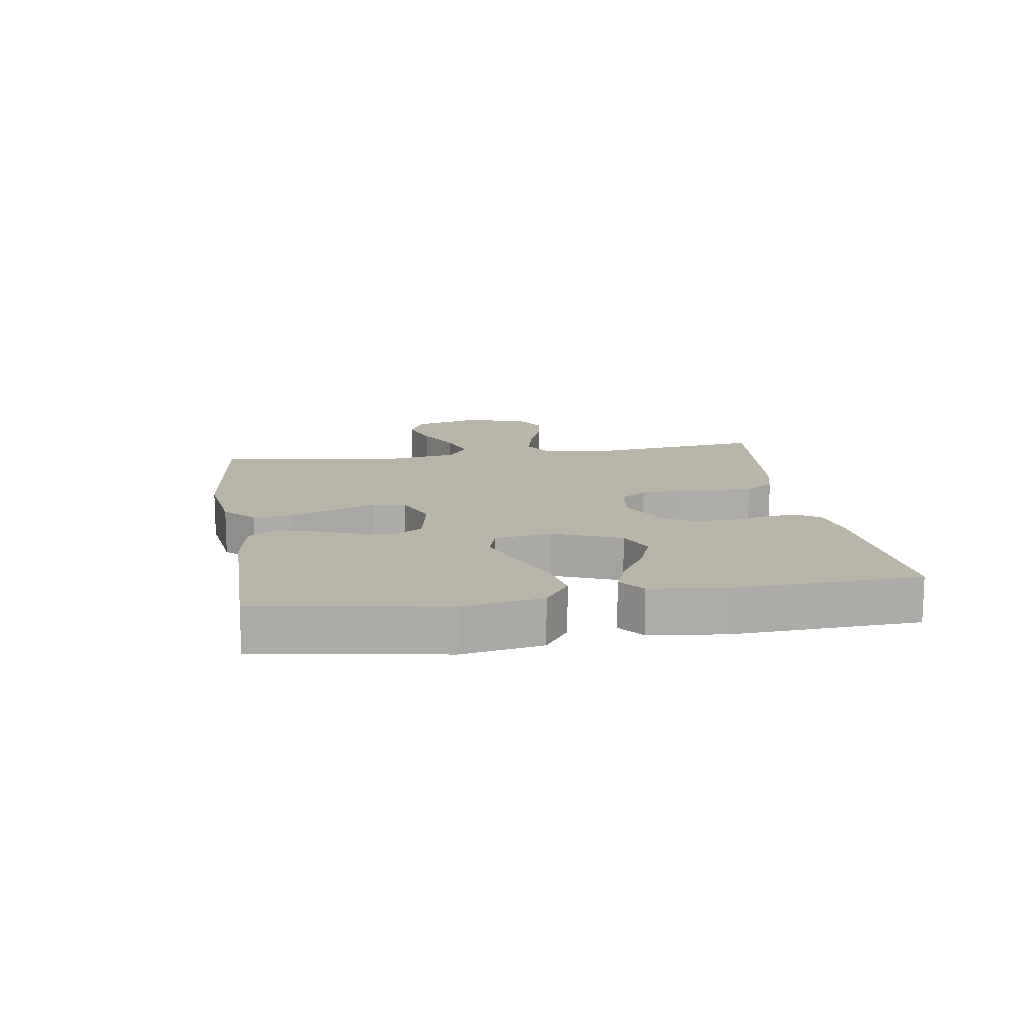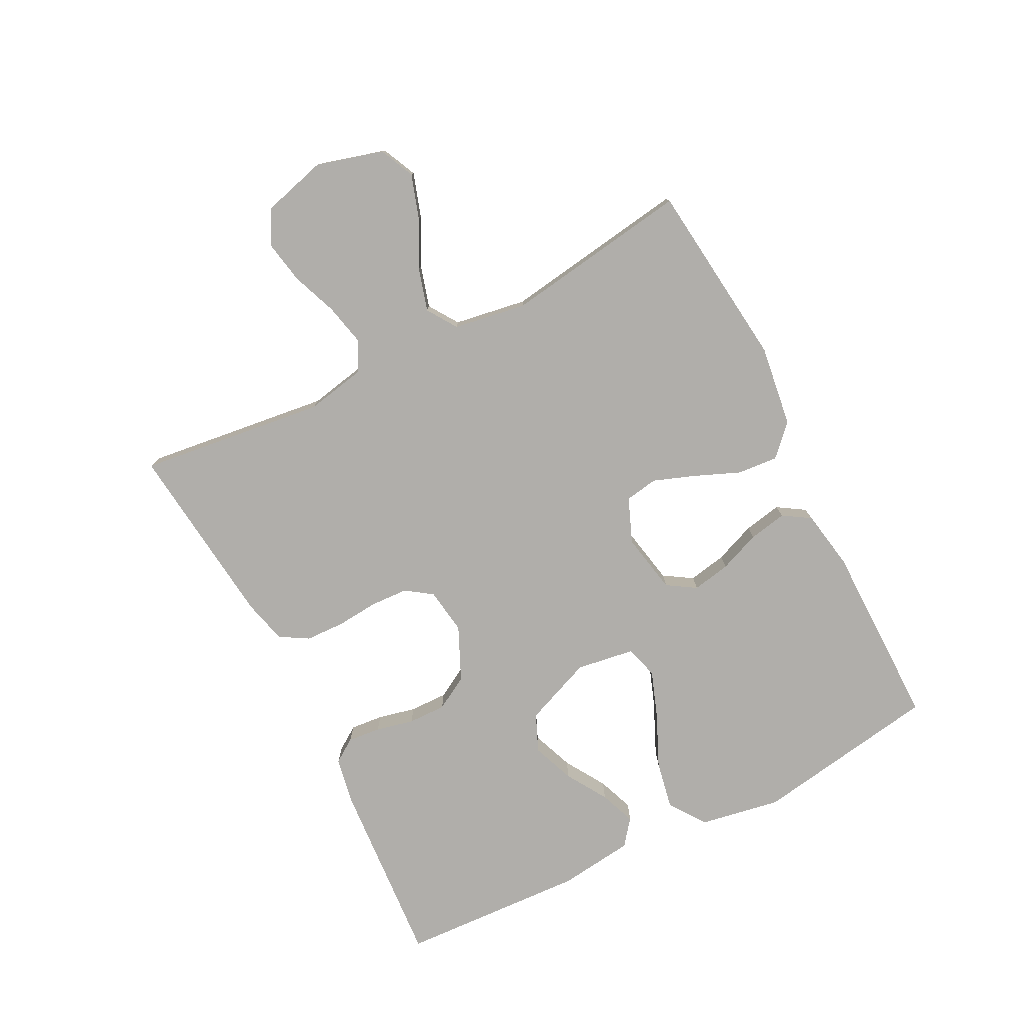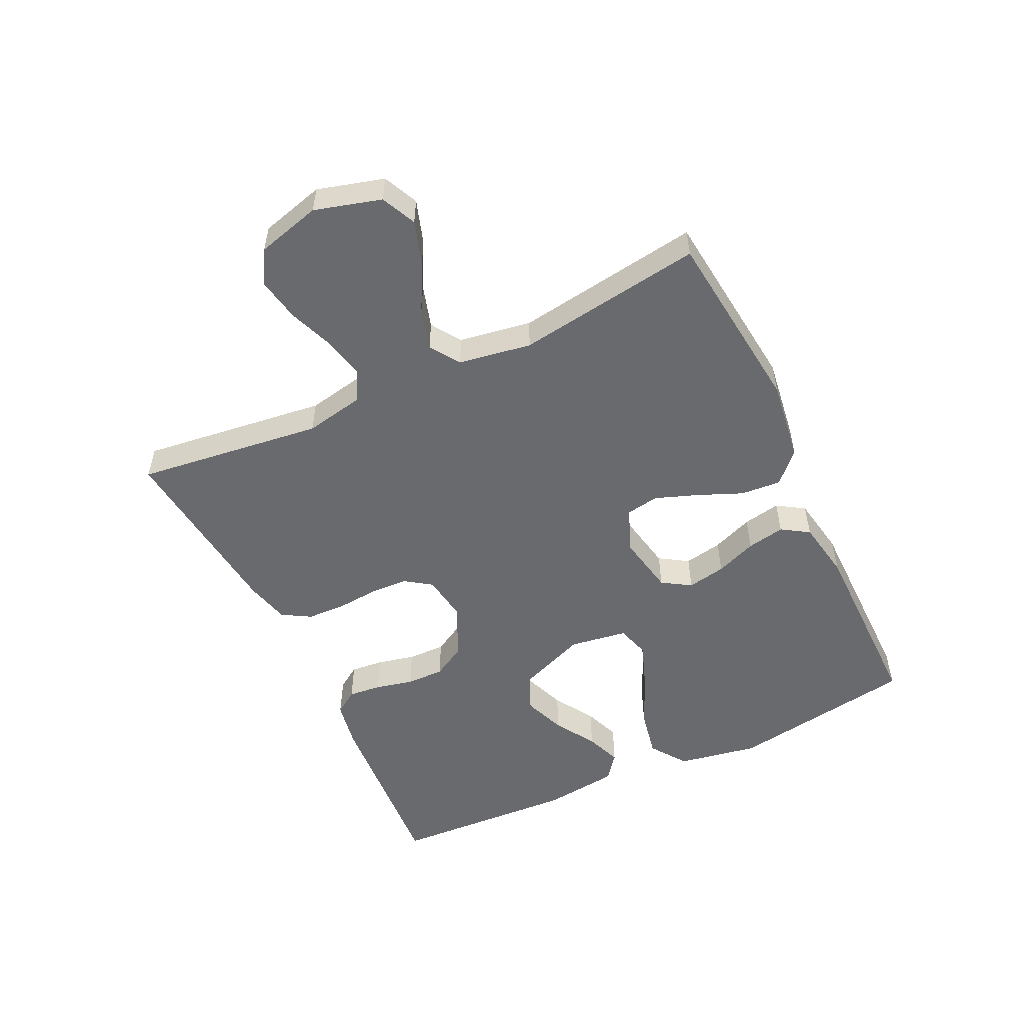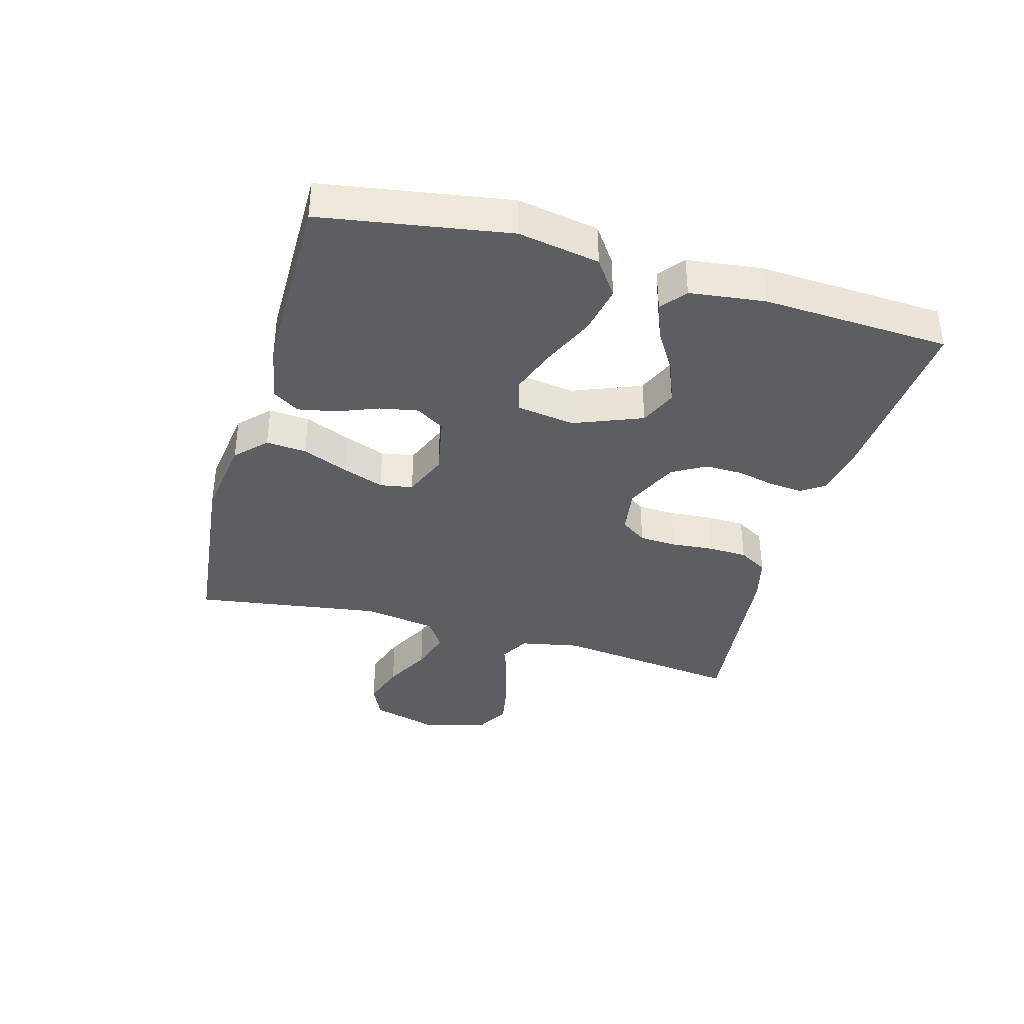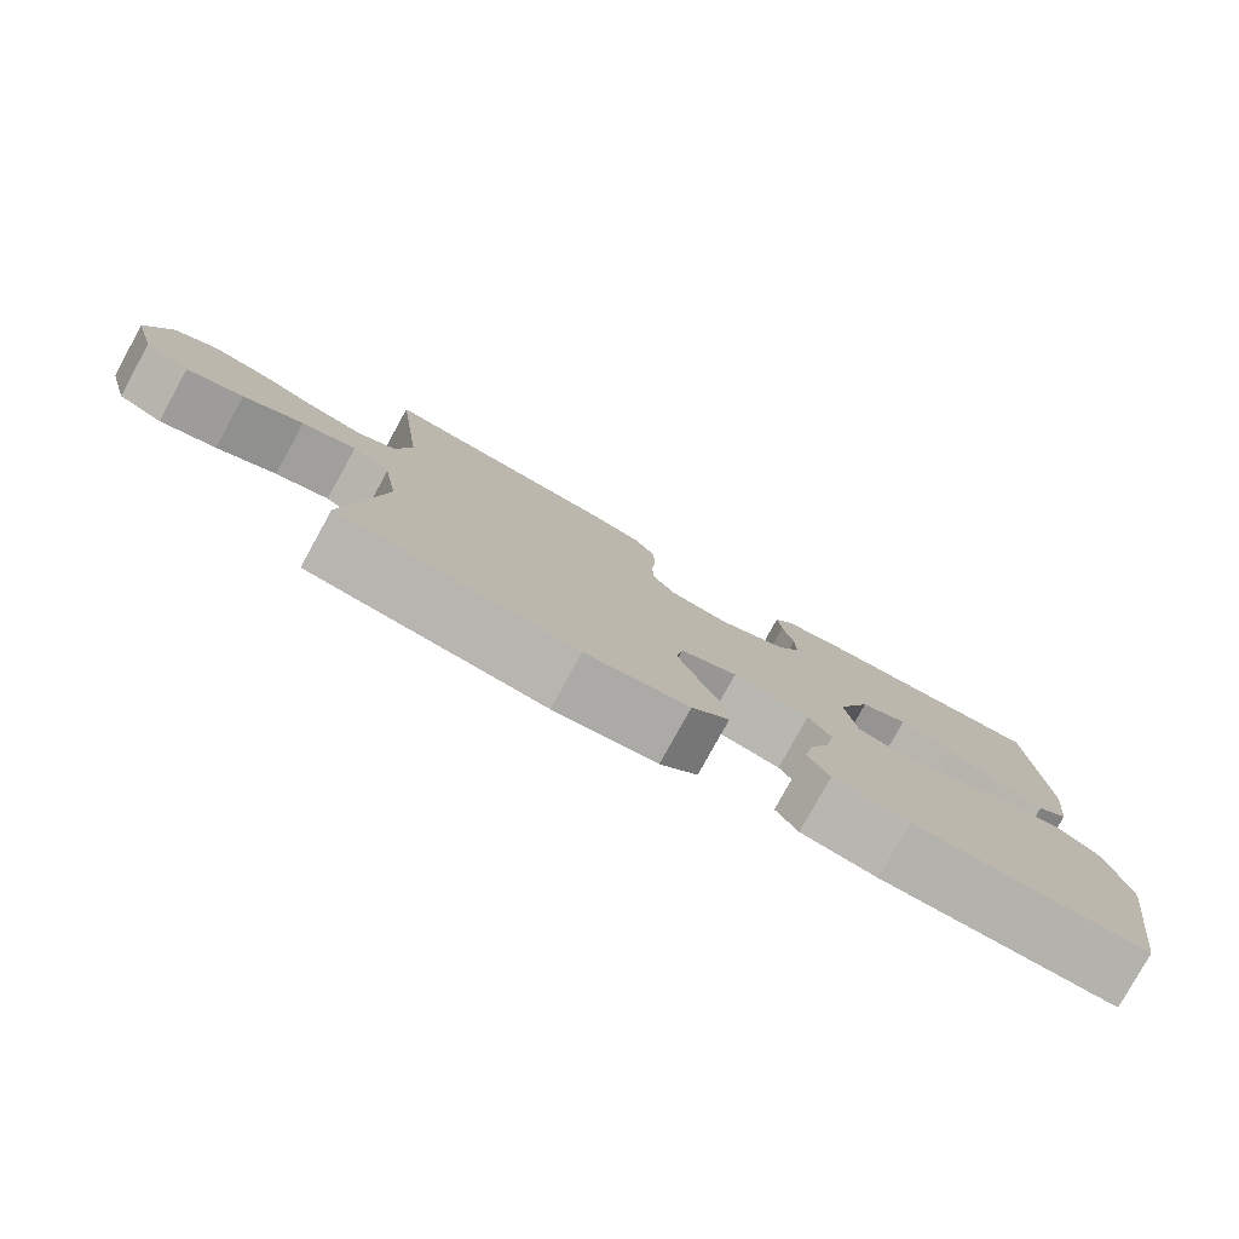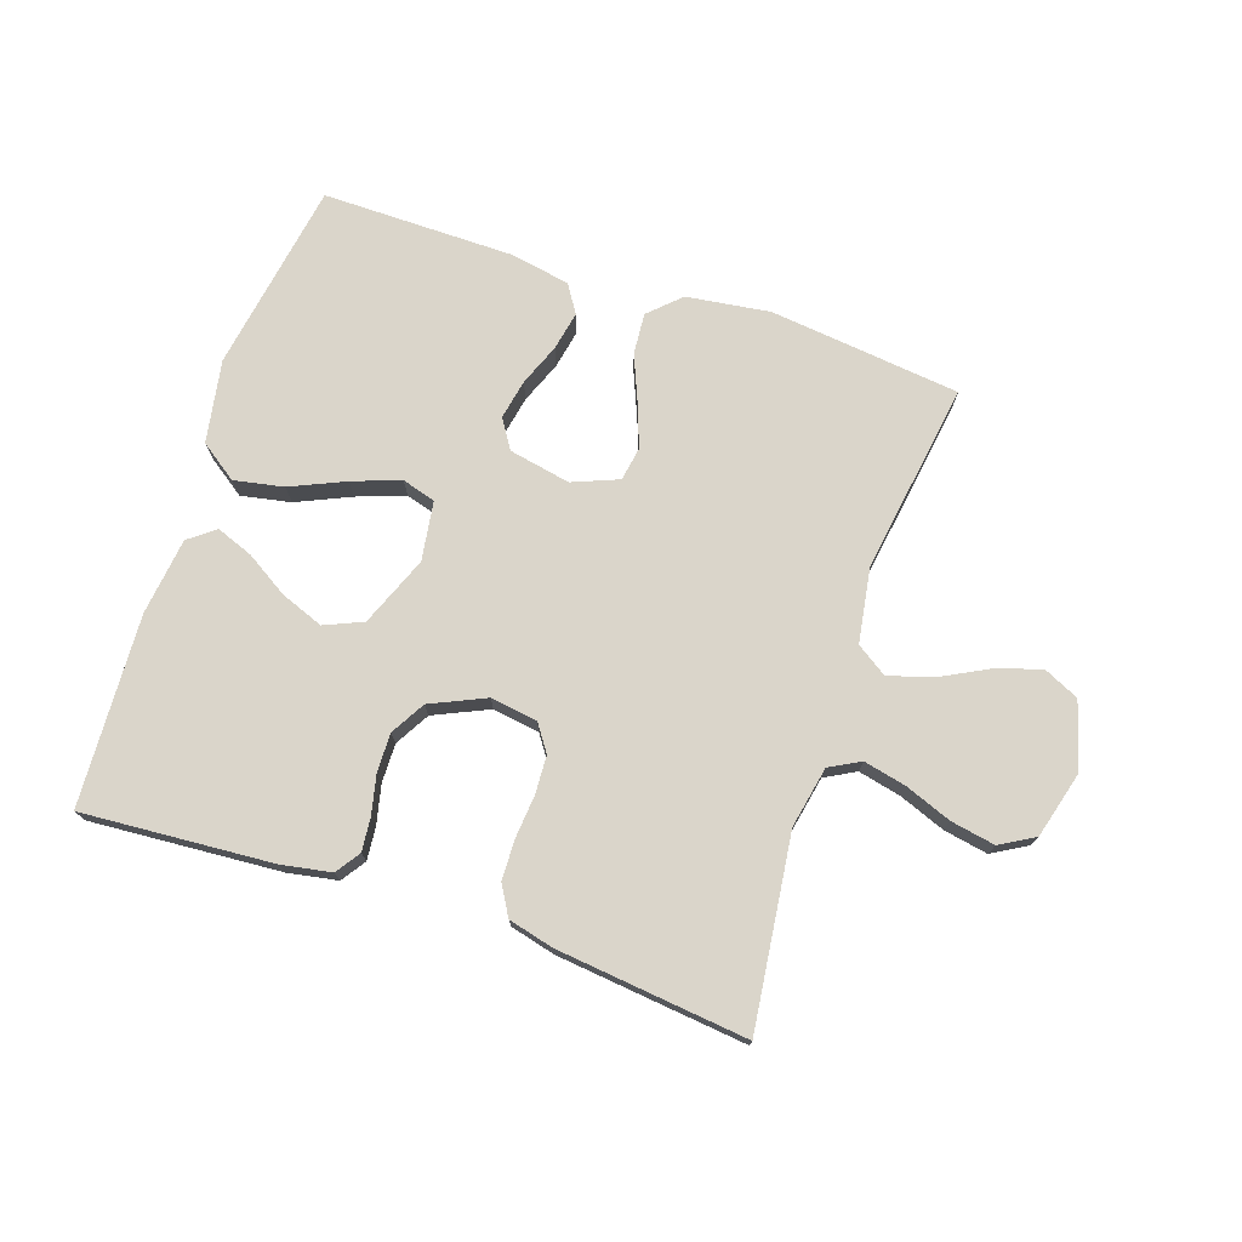
<metadata>
{"format":"obj","ext":"obj","renderer":"f3d","projection":"perspective","resolution":1024,"background":"white","views":[{"elev":13.6,"azim":-98.8,"up":"+Y"},{"elev":-77.9,"azim":117.0,"up":"+Y"},{"elev":-53.1,"azim":115.4,"up":"+Y"},{"elev":-37.5,"azim":-105.7,"up":"+Y"},{"elev":-79.5,"azim":151.1,"up":"+Z"},{"elev":74.3,"azim":18.6,"up":"+Y"}]}
</metadata>
<code>
v -0.5 0.07 -0.5
v -0.549 0.07 -0.2
v -0.526 0.07 -0.07
v -0.468 0.07 -0.029
v -0.39 0.07 -0.044
v -0.305 0.07 -0.082
v -0.23 0.07 -0.109
v -0.177 0.07 -0.093
v -0.163 0.07 0
v -0.207 0.07 0.11
v -0.267 0.07 0.136
v -0.335 0.07 0.11
v -0.401 0.07 0.069
v -0.459 0.07 0.047
v -0.5 0.07 0.079
v -0.515 0.07 0.2
v -0.5 0.07 0.5
v -0.2 0.07 0.479
v -0.123 0.07 0.465
v -0.097 0.07 0.427
v -0.102 0.07 0.374
v -0.116 0.07 0.313
v -0.117 0.07 0.252
v -0.086 0.07 0.198
v 0 0.07 0.159
v 0.074 0.07 0.17
v 0.103 0.07 0.212
v 0.106 0.07 0.272
v 0.1 0.07 0.34
v 0.102 0.07 0.403
v 0.129 0.07 0.449
v 0.2 0.07 0.467
v 0.5 0.07 0.5
v 0.463 0.07 0.2
v 0.482 0.07 0.104
v 0.53 0.07 0.078
v 0.597 0.07 0.093
v 0.67 0.07 0.121
v 0.74 0.07 0.134
v 0.794 0.07 0.103
v 0.822 0.07 0
v 0.792 0.07 -0.107
v 0.736 0.07 -0.133
v 0.665 0.07 -0.11
v 0.59 0.07 -0.071
v 0.522 0.07 -0.051
v 0.474 0.07 -0.083
v 0.455 0.07 -0.2
v 0.5 0.07 -0.5
v 0.2 0.07 -0.534
v 0.069 0.07 -0.516
v 0.021 0.07 -0.47
v 0.026 0.07 -0.405
v 0.056 0.07 -0.333
v 0.081 0.07 -0.265
v 0.072 0.07 -0.212
v 0 0.07 -0.183
v -0.097 0.07 -0.202
v -0.126 0.07 -0.248
v -0.114 0.07 -0.31
v -0.088 0.07 -0.376
v -0.076 0.07 -0.437
v -0.104 0.07 -0.481
v -0.2 0.07 -0.498
v -0.5 0 -0.5
v -0.549 0 -0.2
v -0.526 0 -0.07
v -0.468 0 -0.029
v -0.39 0 -0.044
v -0.305 0 -0.082
v -0.23 0 -0.109
v -0.177 0 -0.093
v -0.163 0 0
v -0.207 0 0.11
v -0.267 0 0.136
v -0.335 0 0.11
v -0.401 0 0.069
v -0.459 0 0.047
v -0.5 0 0.079
v -0.515 0 0.2
v -0.5 0 0.5
v -0.2 0 0.479
v -0.123 0 0.465
v -0.097 0 0.427
v -0.102 0 0.374
v -0.116 0 0.313
v -0.117 0 0.252
v -0.086 0 0.198
v 0 0 0.159
v 0.074 0 0.17
v 0.103 0 0.212
v 0.106 0 0.272
v 0.1 0 0.34
v 0.102 0 0.403
v 0.129 0 0.449
v 0.2 0 0.467
v 0.5 0 0.5
v 0.463 0 0.2
v 0.482 0 0.104
v 0.53 0 0.078
v 0.597 0 0.093
v 0.67 0 0.121
v 0.74 0 0.134
v 0.794 0 0.103
v 0.822 0 0
v 0.792 0 -0.107
v 0.736 0 -0.133
v 0.665 0 -0.11
v 0.59 0 -0.071
v 0.522 0 -0.051
v 0.474 0 -0.083
v 0.455 0 -0.2
v 0.5 0 -0.5
v 0.2 0 -0.534
v 0.069 0 -0.516
v 0.021 0 -0.47
v 0.026 0 -0.405
v 0.056 0 -0.333
v 0.081 0 -0.265
v 0.072 0 -0.212
v 0 0 -0.183
v -0.097 0 -0.202
v -0.126 0 -0.248
v -0.114 0 -0.31
v -0.088 0 -0.376
v -0.076 0 -0.437
v -0.104 0 -0.481
v -0.2 0 -0.498
f 4 5 6
f 3 4 6
f 2 3 6
f 1 2 6
f 64 1 6
f 63 64 6
f 62 63 6
f 61 62 6
f 60 61 6
f 59 60 6 7
f 58 59 7 8
f 57 58 8 9
f 56 57 9 10
f 52 53 54
f 51 52 54
f 50 51 54
f 49 50 54
f 48 49 54
f 47 48 54 55
f 46 47 55 56
f 43 44 45
f 42 43 45
f 41 42 45
f 40 41 45
f 39 40 45
f 38 39 45
f 37 38 45
f 36 37 45 46
f 46 56 10
f 36 46 10
f 35 36 10
f 32 33 34
f 31 32 34
f 30 31 34
f 29 30 34
f 28 29 34
f 27 28 34 35
f 20 21 22
f 19 20 22
f 18 19 22
f 17 18 22
f 16 17 22
f 15 16 22
f 14 15 22
f 13 14 22
f 12 13 22
f 11 12 22 23
f 10 11 23 24
f 26 27 35
f 25 26 35 10
f 10 24 25
f 70 69 68
f 70 68 67
f 70 67 66
f 70 66 65
f 70 65 128
f 70 128 127
f 70 127 126
f 70 126 125
f 70 125 124
f 71 70 124 123
f 72 71 123 122
f 73 72 122 121
f 74 73 121 120
f 118 117 116
f 118 116 115
f 118 115 114
f 118 114 113
f 118 113 112
f 119 118 112 111
f 120 119 111 110
f 109 108 107
f 109 107 106
f 109 106 105
f 109 105 104
f 109 104 103
f 109 103 102
f 109 102 101
f 110 109 101 100
f 74 120 110
f 74 110 100
f 74 100 99
f 98 97 96
f 98 96 95
f 98 95 94
f 98 94 93
f 98 93 92
f 99 98 92 91
f 86 85 84
f 86 84 83
f 86 83 82
f 86 82 81
f 86 81 80
f 86 80 79
f 86 79 78
f 86 78 77
f 86 77 76
f 87 86 76 75
f 88 87 75 74
f 99 91 90
f 74 99 90 89
f 89 88 74
f 1 65 66 2
f 2 66 67 3
f 3 67 68 4
f 4 68 69 5
f 5 69 70 6
f 6 70 71 7
f 7 71 72 8
f 8 72 73 9
f 9 73 74 10
f 10 74 75 11
f 11 75 76 12
f 12 76 77 13
f 13 77 78 14
f 14 78 79 15
f 15 79 80 16
f 16 80 81 17
f 17 81 82 18
f 18 82 83 19
f 19 83 84 20
f 20 84 85 21
f 21 85 86 22
f 22 86 87 23
f 23 87 88 24
f 24 88 89 25
f 25 89 90 26
f 26 90 91 27
f 27 91 92 28
f 28 92 93 29
f 29 93 94 30
f 30 94 95 31
f 31 95 96 32
f 32 96 97 33
f 33 97 98 34
f 34 98 99 35
f 35 99 100 36
f 36 100 101 37
f 37 101 102 38
f 38 102 103 39
f 39 103 104 40
f 40 104 105 41
f 41 105 106 42
f 42 106 107 43
f 43 107 108 44
f 44 108 109 45
f 45 109 110 46
f 46 110 111 47
f 47 111 112 48
f 48 112 113 49
f 49 113 114 50
f 50 114 115 51
f 51 115 116 52
f 52 116 117 53
f 53 117 118 54
f 54 118 119 55
f 55 119 120 56
f 56 120 121 57
f 57 121 122 58
f 58 122 123 59
f 59 123 124 60
f 60 124 125 61
f 61 125 126 62
f 62 126 127 63
f 63 127 128 64
f 64 128 65 1

</code>
